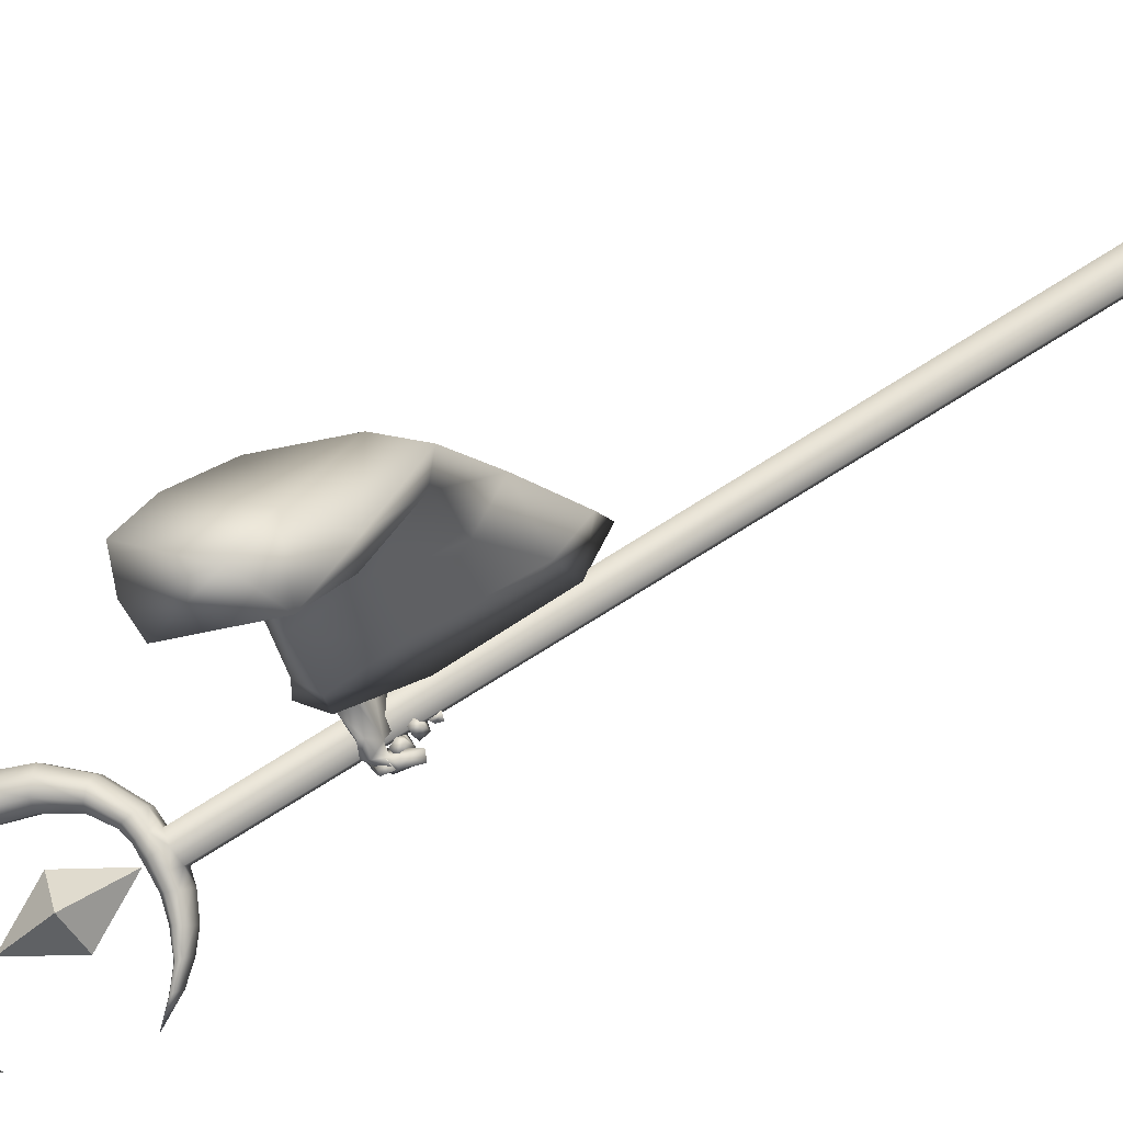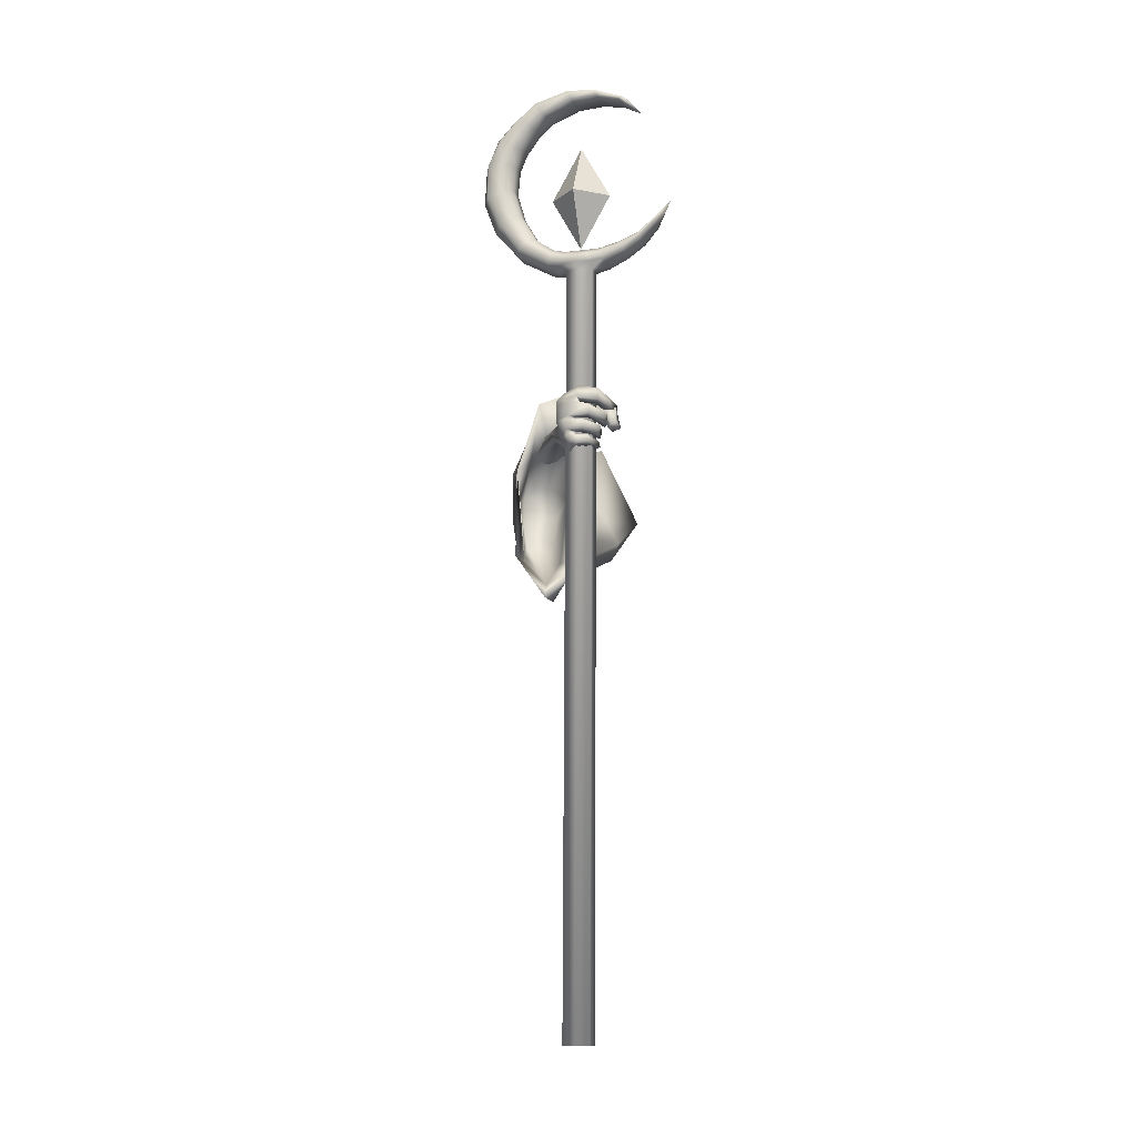
<metadata>
{"format":"obj","ext":"obj","renderer":"f3d","projection":"perspective","resolution":1024,"background":"white","views":[{"elev":53.9,"azim":-116.1,"up":"+Z"},{"elev":-33.8,"azim":173.3,"up":"+Y"}]}
</metadata>
<code>
o LowPoly_Warlock.000_Plane.005
v 0.2856 0.4916 -0.05401
v 0.2082 0.2497 -0.05972
v 0.157 0.3416 -0.01282
v 0.1991 0.3982 0.05556
v 0.3107 0.4861 0.01825
v 0.2496 0.4772 -0.09949
v 0.364 0.2266 -0.374
v 0.3682 0.2549 -0.2688
v 0.3683 0.2731 -0.3929
v 0.3663 0.2818 -0.2789
v 0.3635 0.2069 -0.5037
v 0.3955 0.2317 -0.5292
v 0.4291 0.2229 -0.3883
v 0.4279 0.2532 -0.2937
v 0.3991 0.1766 -0.5104
v 0.4213 0.2634 -0.3953
v 0.4229 0.2754 -0.2979
v 0.4083 0.2106 -0.4943
v 0.3686 0.1749 -0.6321
v 0.3976 0.2036 -0.6302
v 0.3555 0.1004 -0.5778
v 0.3764 0.09789 -0.5747
v 0.3951 0.1232 -0.5908
v 0.3567 0.1017 -0.6018
v 0.3696 0.09631 -0.6167
v 0.3427 0.1075 -0.5941
v 0.3467 0.1063 -0.6093
v 0.33 0.1121 -0.578
v 0.3189 0.1132 -0.5857
v 0.3895 0.1166 -0.5876
v 0.3565 0.1209 -0.5984
v 0.3726 0.1122 -0.6216
v 0.351 0.1193 -0.6179
v 0.3225 0.1243 -0.59
v 0.3684 0.1046 -0.5949
v 0.364 0.1231 -0.6083
v 0.3462 0.1285 -0.6027
v 0.3271 0.1291 -0.5863
v 0.3855 0.1043 -0.6055
v 0.3895 0.1206 -0.6102
v 0.3661 0.1236 -0.6059
v 0.3913 0.13 -0.6143
v 0.3656 0.1337 -0.6007
v 0.3606 0.1203 -0.6321
v 0.3559 0.1283 -0.6091
v 0.3267 0.1285 -0.61
v 0.3383 0.1328 -0.5945
v 0.3165 0.1399 -0.5775
v 0.3311 0.1484 -0.5725
v 0.3232 0.1463 -0.6147
v 0.3163 0.1572 -0.5847
v 0.3353 0.1508 -0.6079
v 0.3277 0.1593 -0.579
v 0.3593 0.1372 -0.6412
v 0.3531 0.1473 -0.6219
v 0.3949 0.1453 -0.626
v 0.3665 0.1568 -0.6111
v 0.3872 0.1538 -0.6284
v 0.3694 0.1623 -0.6093
v 0.35 0.1467 -0.6459
v 0.3501 0.1568 -0.6211
v 0.3144 0.1544 -0.6104
v 0.3344 0.1625 -0.6069
v 0.3082 0.1689 -0.5773
v 0.3185 0.1781 -0.5779
v 0.3287 0.1792 -0.6204
v 0.3138 0.1907 -0.5877
v 0.3139 0.1709 -0.6235
v 0.2984 0.1852 -0.5907
v 0.3503 0.1661 -0.6537
v 0.3432 0.1727 -0.6316
v 0.3642 0.1836 -0.625
v 0.3823 0.1791 -0.6445
v 0.3591 0.1884 -0.6234
v 0.3763 0.1861 -0.6528
v 0.3353 0.1863 -0.63
v 0.3314 0.1804 -0.651
v 0.316 0.1916 -0.6071
v 0.3014 0.1859 -0.6187
v 0.2994 0.1995 -0.5847
v 0.2838 0.1946 -0.5912
v 0.3128 0.2115 -0.6139
v 0.2985 0.2146 -0.5935
v 0.3044 0.2106 -0.621
v 0.2858 0.2132 -0.595
v 0.3326 0.2084 -0.6368
v 0.3326 0.2045 -0.6565
v 0.3646 0.2148 -0.6365
v 0.3699 0.2141 -0.6491
v 0.4094 0.1534 -0.607
v 0.4054 0.141 -0.6008
v 0.41 0.1797 -0.6199
v 0.4114 0.1893 -0.6246
v 0.3869 0.2031 -0.6325
v 0.3683 0.1682 -0.6258
v 0.3655 0.1545 -0.6159
v 0.3639 0.1469 -0.6116
v 0.3577 0.2171 -0.5099
v 0.3983 0.2246 -0.5654
v 0.3165 0.1948 -0.5714
v 0.393 0.2142 -0.6013
v 0.3588 0.2359 -0.5398
v 0.3201 0.2174 -0.5564
v 0.301 0.1941 -0.5857
v 0.3028 0.2183 -0.5793
v 0.2931 0.1836 -0.5817
v 0.2841 0.1903 -0.5926
v 0.2952 0.1505 -0.5888
v 0.2794 0.155 -0.5968
v 0.3431 0.1945 -0.6008
v 0.3242 0.1965 -0.5961
v 0.3135 0.1797 -0.5949
v 0.2899 0.1961 -0.6086
v 0.3043 0.1498 -0.6
v 0.2926 0.1623 -0.6142
v 0.311 0.1823 -0.6109
v 0.3021 0.1525 -0.6121
v 0.3133 0.2286 -0.5864
v 0.3193 0.1947 -0.5997
v 0.3302 0.2186 -0.5969
v 0.3545 0.2199 -0.6001
v 0.3226 0.2276 -0.5538
v 0.3879 0.2281 -0.5087
v 0.4631 0.1526 -0.2677
v 0.4754 0.1023 -0.5028
v 0.4726 0.1152 -0.4336
v 0.4138 -0.164 -0.4582
v 0.3889 -0.1241 -0.3831
v 0.4016 -0.01721 -0.2605
v 0.2176 0.2381 -0.008713
v 0.3669 0.08676 -0.1095
v 0.3897 0.2801 -0.5265
v 0.398 0.3094 -0.3009
v 0.3898 0.2787 -0.4796
v 0.4363 0.3124 -0.1711
v 0.3562 0.4193 -0.09034
v 0.33 0.1217 -0.4968
v 0.3523 -0.08985 -0.4615
v 0.4735 -0.08379 -0.477
v 0.4359 0.2506 -0.5356
v 0.3368 0.2488 -0.5056
v 0.3481 -0.04853 -0.3871
v 0.3512 0.05505 -0.2874
v 0.337 0.1114 -0.1482
v 0.3327 0.1536 -0.4083
v 0.4483 -0.04312 -0.3945
v 0.4413 0.2452 -0.4566
v 0.3401 0.2575 -0.4653
v 0.3423 0.1895 -0.2809
v 0.3393 0.2955 -0.3093
v 0.4489 0.06525 -0.2525
v 0.465 0.254 -0.2899
v 0.4089 0.1534 -0.09821
v 0.3614 0.1834 -0.1775
v 0.3976 0.2944 -0.2034
v 0.4473 0.2868 -0.11
v 0.3223 0.382 -0.1307
v 0.2369 0.3005 -0.07075
v 0.2789 0.3068 0.007125
v 0.3699 0.4064 -0.01743
v 0.4393 0.14 -0.2611
v 0.4599 0.1147 -0.3787
v 0.3993 -0.05877 -0.3421
v 0.4039 0.04245 -0.2569
v 0.4202 0.2273 -0.28
v 0.4 0.2332 -0.412
v 0.3697 -0.004 -0.345
v 0.375 0.08397 -0.2724
v 0.3585 0.1426 -0.3603
v 0.4423 -7.5e-05 -0.3503
v 0.4373 0.209 -0.3954
v 0.3639 0.2179 -0.4017
v 0.3696 0.1614 -0.2689
v 0.3862 0.2235 -0.2853
v 0.4311 0.08981 -0.2523
v 0.4404 0.1982 -0.2738
v 0.2999 -0.9376 -0.1252
v 0.3308 -0.94 -0.1279
v 0.3432 -0.9509 -0.1542
v 0.3248 -0.9594 -0.1777
v 0.294 -0.9571 -0.1749
v 0.2816 -0.9462 -0.1487
v 0.3578 0.4669 -0.6814
v 0.3887 0.4646 -0.6842
v 0.4011 0.4536 -0.7104
v 0.3827 0.4451 -0.7339
v 0.3519 0.4475 -0.7312
v 0.3395 0.4584 -0.7049
v 0.4184 0.4703 -0.6725
v 0.4308 0.4594 -0.6987
v 0.4821 0.5126 -0.6599
v 0.4945 0.5017 -0.6861
v 0.5312 0.5724 -0.662
v 0.5433 0.5618 -0.6875
v 0.556 0.6362 -0.6762
v 0.5685 0.6252 -0.7024
v 0.5553 0.7051 -0.7052
v 0.5677 0.6941 -0.7314
v 0.5357 0.7587 -0.7368
v 0.5481 0.7478 -0.763
v 0.5047 0.7913 -0.7666
v 0.516 0.7813 -0.7905
v 0.4622 0.8165 -0.7974
v 0.4733 0.8067 -0.821
v 0.4039 0.8259 -0.8302
v 0.4142 0.8169 -0.8519
v 0.3523 0.8166 -0.8521
v 0.3617 0.8084 -0.872
v 0.2962 0.7873 -0.8695
v 0.3036 0.7809 -0.885
v 0.258 0.5115 -0.7708
v 0.2051 0.5576 -0.828
v 0.3286 0.4963 -0.7279
v 0.3933 0.5042 -0.6984
v 0.4512 0.5417 -0.6866
v 0.4829 0.5961 -0.6947
v 0.4987 0.6975 -0.7288
v 0.4618 0.7621 -0.7747
v 0.3894 0.795 -0.8243
v 0.3055 0.7783 -0.8613
v 0.2651 0.7441 -0.8771
v 0.3128 0.7718 -0.8769
v 0.3996 0.786 -0.846
v 0.4732 0.7522 -0.7987
v 0.5111 0.6866 -0.7551
v 0.495 0.5855 -0.7202
v 0.4637 0.5308 -0.7128
v 0.4058 0.4933 -0.7247
v 0.3396 0.4867 -0.7511
v 0.3259 0.4507 -0.7427
v 0.3149 0.4603 -0.7194
v 0.2883 0.4639 -0.7648
v 0.2781 0.4729 -0.7432
v 0.2606 0.4831 -0.7838
v 0.2518 0.4908 -0.7652
v 0.2351 0.5096 -0.8044
v 0.2279 0.5158 -0.7893
v 0.2668 0.5038 -0.7894
v 0.4104 0.4538 -0.7326
v 0.3613 0.4484 -0.7537
v 0.4402 0.4603 -0.7212
v 0.4986 0.5001 -0.7101
v 0.5376 0.5601 -0.7153
v 0.565 0.6216 -0.7297
v 0.5667 0.6849 -0.7546
v 0.5446 0.7323 -0.7846
v 0.5129 0.7664 -0.81
v 0.4778 0.7924 -0.8367
v 0.4185 0.8036 -0.8663
v 0.3654 0.7944 -0.8846
v 0.3113 0.7739 -0.8942
v 0.3158 0.7695 -0.8902
v 0.4103 0.7862 -0.863
v 0.4928 0.7527 -0.8139
v 0.5401 0.6813 -0.7657
v 0.5182 0.5719 -0.7294
v 0.485 0.5155 -0.7229
v 0.4142 0.472 -0.7384
v 0.3471 0.4668 -0.7628
v 0.3342 0.4515 -0.7626
v 0.296 0.4647 -0.7833
v 0.2673 0.4837 -0.7997
v 0.2404 0.5101 -0.8174
v 0.2728 0.4879 -0.7988
v 0.23 0.532 -0.795
v 0.2372 0.5257 -0.8101
v 0.2421 0.5137 -0.8181
v 0.2947 0.5004 -0.7468
v 0.3049 0.4915 -0.7684
v 0.3118 0.473 -0.7793
v 0.3885 0.4487 -0.7486
v 0.3467 0.4984 -0.7181
v 0.3591 0.4875 -0.7444
v 0.3675 0.4656 -0.7578
v 0.3666 0.5009 -0.7097
v 0.379 0.49 -0.736
v 0.3875 0.4683 -0.7495
v 0.4152 0.5125 -0.6915
v 0.4277 0.5016 -0.7177
v 0.4361 0.481 -0.7317
v 0.5006 0.652 -0.709
v 0.5131 0.6411 -0.7353
v 0.5368 0.6289 -0.7455
v 0.4875 0.7285 -0.7469
v 0.4999 0.7176 -0.7732
v 0.5237 0.7139 -0.7871
v 0.4394 0.7806 -0.7939
v 0.4505 0.7708 -0.8174
v 0.4664 0.7697 -0.8327
v 0.3404 0.7911 -0.8471
v 0.3498 0.7828 -0.867
v 0.3608 0.7832 -0.8821
v 0.3808 0.4838 -0.6688
v 0.3323 0.4777 -0.6892
v 0.4083 0.4907 -0.6586
v 0.4636 0.5294 -0.6485
v 0.5068 0.5866 -0.6531
v 0.5302 0.649 -0.6666
v 0.5307 0.7111 -0.6922
v 0.5146 0.7593 -0.7199
v 0.4846 0.7907 -0.7511
v 0.4486 0.8153 -0.7792
v 0.3929 0.8254 -0.8128
v 0.3426 0.8169 -0.8362
v 0.293 0.7899 -0.856
v 0.2499 0.512 -0.7557
v 0.3168 0.4937 -0.7084
v 0.3828 0.5011 -0.675
v 0.4513 0.541 -0.6592
v 0.4894 0.5976 -0.6659
v 0.5049 0.7076 -0.703
v 0.4652 0.7775 -0.7548
v 0.3852 0.8089 -0.8096
v 0.2978 0.7853 -0.8518
v 0.3105 0.4772 -0.7046
v 0.2753 0.4873 -0.7283
v 0.2469 0.5017 -0.7529
v 0.2232 0.5252 -0.7798
v 0.2241 0.5318 -0.7822
v 0.2824 0.4992 -0.7299
v 0.3355 0.4952 -0.695
v 0.3568 0.4963 -0.6839
v 0.407 0.5082 -0.6665
v 0.5081 0.6553 -0.6798
v 0.4902 0.744 -0.725
v 0.4365 0.7962 -0.7773
v 0.3361 0.803 -0.8335
v 0.3559 0.4791 -0.6752
v 0.3541 0.623 -0.717
v 0.3999 0.5827 -0.8139
v 0.322 0.5953 -0.7901
v 0.3817 0.7027 -0.8065
v 0.3735 0.5019 -0.7269
v 0.4332 0.6093 -0.7433
f 332 331 329
f 333 334 329
f 334 333 330
f 331 332 330
f 332 334 330
f 333 331 330
f 334 332 329
f 331 333 329
f 7 10 9
f 9 98 11
f 11 13 7
f 7 14 8
f 9 18 123
f 9 17 16
f 18 13 15
f 16 14 13
f 110 97 100
f 11 98 100
f 15 30 18
f 18 91 123
f 15 21 22
f 35 25 39
f 24 27 25
f 26 29 27
f 39 32 40
f 32 27 33
f 27 34 33
f 35 36 24
f 24 37 26
f 26 38 28
f 37 34 38
f 28 34 29
f 33 36 32
f 31 35 21
f 30 39 40
f 22 35 39
f 41 32 36
f 41 42 40
f 41 31 43
f 42 45 44
f 45 46 44
f 47 48 46
f 48 50 46
f 47 53 49
f 51 52 50
f 49 51 48
f 52 45 55
f 46 54 44
f 50 55 54
f 42 54 56
f 43 55 45
f 57 54 55
f 57 58 56
f 58 61 60
f 61 62 60
f 63 64 62
f 63 67 65
f 67 68 69
f 69 62 64
f 60 68 70
f 68 71 70
f 63 71 66
f 61 72 71
f 58 70 73
f 72 70 71
f 72 75 73
f 74 77 75
f 76 79 77
f 78 81 79
f 78 83 80
f 79 85 84
f 84 83 82
f 80 85 81
f 76 82 78
f 77 84 87
f 84 86 87
f 74 86 76
f 75 87 89
f 87 88 89
f 40 23 30
f 91 42 56
f 90 56 58
f 92 58 73
f 93 73 75
f 75 20 93
f 94 89 88
f 94 74 19
f 72 19 74
f 59 95 72
f 57 96 59
f 97 43 31
f 65 69 64
f 121 101 94
f 101 20 94
f 98 103 100
f 99 98 12
f 100 105 104
f 104 107 106
f 106 109 108
f 119 100 104
f 104 112 111
f 108 112 106
f 107 115 109
f 115 116 117
f 117 112 114
f 115 114 109
f 105 113 107
f 113 120 116
f 116 111 112
f 104 111 119
f 119 111 110
f 120 110 111
f 94 110 121
f 118 103 122
f 103 102 122
f 98 99 102
f 120 122 121
f 93 20 99
f 93 123 92
f 92 123 90
f 90 123 91
f 23 18 30
f 7 8 10
f 11 7 9
f 9 12 98
f 11 15 13
f 7 13 14
f 123 12 9
f 9 16 18
f 9 10 17
f 18 16 13
f 16 17 14
f 21 15 31
f 11 100 15
f 110 19 95
f 110 95 96
f 15 100 97
f 97 31 15
f 110 96 97
f 15 22 30
f 18 23 91
f 35 24 25
f 24 26 27
f 26 28 29
f 39 25 32
f 32 25 27
f 27 29 34
f 35 41 36
f 24 36 37
f 26 37 38
f 37 33 34
f 28 38 34
f 33 37 36
f 31 41 35
f 30 22 39
f 22 21 35
f 41 40 32
f 41 43 42
f 42 43 45
f 45 47 46
f 47 49 48
f 48 51 50
f 47 52 53
f 51 53 52
f 49 53 51
f 52 47 45
f 46 50 54
f 50 52 55
f 42 44 54
f 43 57 55
f 57 56 54
f 57 59 58
f 58 59 61
f 61 63 62
f 63 65 64
f 63 66 67
f 67 66 68
f 69 68 62
f 60 62 68
f 68 66 71
f 63 61 71
f 61 59 72
f 58 60 70
f 72 73 70
f 72 74 75
f 74 76 77
f 76 78 79
f 78 80 81
f 78 82 83
f 79 81 85
f 84 85 83
f 80 83 85
f 76 86 82
f 77 79 84
f 84 82 86
f 74 88 86
f 75 77 87
f 87 86 88
f 40 42 23
f 91 23 42
f 90 91 56
f 92 90 58
f 93 92 73
f 75 89 20
f 94 20 89
f 94 88 74
f 72 95 19
f 59 96 95
f 57 97 96
f 97 57 43
f 65 67 69
f 101 99 20
f 98 102 103
f 100 103 105
f 104 105 107
f 106 107 109
f 119 110 100
f 104 106 112
f 108 114 112
f 107 113 115
f 115 113 116
f 117 116 112
f 108 109 114
f 115 117 114
f 105 118 113
f 113 118 120
f 116 120 111
f 120 121 110
f 94 19 110
f 118 105 103
f 101 121 99
f 120 118 122
f 122 102 121
f 99 121 102
f 99 12 123
f 123 93 99
f 126 152 124
f 125 147 126
f 144 130 2
f 144 129 131
f 142 129 143
f 138 128 142
f 160 1 5
f 156 136 160
f 152 135 156
f 147 133 152
f 140 134 147
f 148 137 145
f 137 142 145
f 128 139 146
f 146 125 126
f 134 141 148
f 3 158 2
f 154 2 158
f 149 144 154
f 145 143 149
f 150 145 149
f 129 146 151
f 151 126 124
f 134 150 133
f 131 151 153
f 155 149 154
f 133 155 135
f 151 124 153
f 130 153 159
f 155 158 157
f 159 156 160
f 135 157 136
f 6 158 3
f 136 6 1
f 3 159 4
f 159 5 4
f 162 176 171
f 125 171 140
f 164 167 168
f 163 138 167
f 165 171 176
f 166 140 171
f 172 137 141
f 167 137 169
f 163 139 127
f 170 125 139
f 166 141 132
f 168 169 173
f 174 169 172
f 164 170 163
f 175 162 170
f 174 166 165
f 168 173 161
f 3 2 130
f 1 6 4
f 126 147 152
f 125 140 147
f 144 131 130
f 144 143 129
f 142 128 129
f 138 127 128
f 160 136 1
f 156 135 136
f 152 133 135
f 147 134 133
f 140 132 134
f 148 141 137
f 137 138 142
f 128 127 139
f 146 139 125
f 134 132 141
f 154 144 2
f 149 143 144
f 145 142 143
f 150 148 145
f 129 128 146
f 151 146 126
f 134 148 150
f 131 129 151
f 155 150 149
f 133 150 155
f 156 153 124
f 124 152 156
f 130 131 153
f 155 154 158
f 159 153 156
f 135 155 157
f 6 157 158
f 136 157 6
f 3 130 159
f 159 160 5
f 162 161 176
f 125 162 171
f 164 163 167
f 163 127 138
f 165 166 171
f 166 132 140
f 172 169 137
f 167 138 137
f 163 170 139
f 170 162 125
f 166 172 141
f 168 167 169
f 174 173 169
f 164 175 170
f 175 161 162
f 174 172 166
f 165 176 174
f 161 175 168
f 164 168 175
f 173 174 176
f 176 161 173
f 3 4 6
f 5 1 4
f 177 180 179
f 182 183 188
f 180 187 186
f 178 185 184
f 181 188 187
f 179 186 185
f 177 184 183
f 179 178 177
f 177 182 181
f 181 180 177
f 182 177 183
f 180 181 187
f 178 179 185
f 181 182 188
f 179 180 186
f 177 178 184
f 186 187 183
f 183 184 185
f 185 186 183
f 187 188 183
f 185 189 184
f 189 192 191
f 191 194 193
f 194 195 193
f 196 197 195
f 198 199 197
f 199 202 201
f 202 203 201
f 203 206 205
f 205 208 207
f 207 210 209
f 188 230 187
f 231 232 230
f 233 234 232
f 235 236 234
f 236 237 212
f 287 223 288
f 278 227 279
f 285 218 224
f 222 220 221
f 276 214 228
f 282 217 225
f 290 222 291
f 266 211 238
f 269 213 229
f 215 226 227
f 209 210 221
f 210 250 251
f 273 259 229
f 221 252 222
f 232 260 230
f 196 243 244
f 269 264 238
f 206 248 249
f 221 210 251
f 292 223 291
f 236 212 263
f 192 241 242
f 289 224 288
f 202 246 247
f 266 267 212
f 286 225 285
f 234 261 232
f 198 244 245
f 208 249 250
f 283 226 282
f 187 260 240
f 192 243 194
f 256 227 226
f 204 247 248
f 280 228 279
f 236 262 234
f 190 239 241
f 200 245 246
f 238 267 266
f 212 265 266
f 263 212 267
f 263 264 262
f 229 270 269
f 238 268 269
f 261 264 270
f 260 270 259
f 186 240 271
f 186 239 185
f 277 273 276
f 229 272 273
f 258 276 228
f 273 275 276
f 240 259 274
f 271 274 277
f 239 277 258
f 257 279 227
f 214 279 228
f 241 258 280
f 242 280 257
f 243 257 256
f 255 282 225
f 226 281 282
f 244 256 283
f 245 283 255
f 254 285 224
f 217 285 225
f 246 255 286
f 247 286 254
f 253 288 223
f 224 287 288
f 248 254 289
f 249 289 253
f 252 291 222
f 219 291 223
f 250 253 292
f 251 292 252
f 252 221 251
f 197 298 195
f 212 319 265
f 231 316 233
f 189 293 184
f 207 303 205
f 199 299 197
f 319 211 265
f 233 317 235
f 214 323 278
f 268 307 213
f 191 295 189
f 207 305 304
f 217 325 284
f 275 308 214
f 219 327 290
f 307 272 213
f 201 300 199
f 278 309 215
f 237 317 318
f 215 310 216
f 306 268 211
f 191 297 296
f 281 311 217
f 209 221 305
f 212 237 318
f 321 275 272
f 203 301 201
f 284 312 218
f 287 313 219
f 195 297 193
f 188 315 231
f 290 314 220
f 216 324 281
f 205 302 203
f 218 326 287
f 220 314 221
f 183 294 188
f 183 293 328
f 212 318 319
f 318 306 319
f 320 317 316
f 320 315 307
f 294 307 315
f 294 322 321
f 322 293 308
f 295 308 293
f 296 323 295
f 297 309 296
f 298 310 297
f 299 324 298
f 300 311 299
f 301 325 300
f 302 312 301
f 303 326 302
f 304 313 303
f 305 327 304
f 314 305 221
f 185 190 189
f 189 190 192
f 191 192 194
f 194 196 195
f 196 198 197
f 198 200 199
f 199 200 202
f 202 204 203
f 203 204 206
f 205 206 208
f 207 208 210
f 188 231 230
f 231 233 232
f 233 235 234
f 235 237 236
f 287 219 223
f 278 215 227
f 285 284 218
f 276 275 214
f 282 281 217
f 290 220 222
f 266 265 211
f 269 268 213
f 215 216 226
f 210 208 250
f 273 274 259
f 232 261 260
f 196 194 243
f 269 270 264
f 206 204 248
f 292 253 223
f 192 190 241
f 289 254 224
f 202 200 246
f 286 255 225
f 234 262 261
f 198 196 244
f 208 206 249
f 283 256 226
f 187 230 260
f 192 242 243
f 256 257 227
f 204 202 247
f 280 258 228
f 236 263 262
f 190 185 239
f 200 198 245
f 238 264 267
f 263 267 264
f 229 259 270
f 238 211 268
f 261 262 264
f 260 261 270
f 186 187 240
f 186 271 239
f 277 274 273
f 229 213 272
f 258 277 276
f 273 272 275
f 240 260 259
f 271 240 274
f 239 271 277
f 257 280 279
f 214 278 279
f 241 239 258
f 242 241 280
f 243 242 257
f 255 283 282
f 226 216 281
f 244 243 256
f 245 244 283
f 254 286 285
f 217 284 285
f 246 245 255
f 247 246 286
f 253 289 288
f 224 218 287
f 248 247 254
f 249 248 289
f 252 292 291
f 219 290 291
f 250 249 253
f 251 250 292
f 197 299 298
f 231 315 316
f 189 295 293
f 207 304 303
f 199 300 299
f 319 306 211
f 233 316 317
f 214 308 323
f 268 320 307
f 191 296 295
f 207 209 305
f 217 311 325
f 275 322 308
f 219 313 327
f 307 321 272
f 201 301 300
f 278 323 309
f 237 235 317
f 215 309 310
f 306 320 268
f 191 193 297
f 281 324 311
f 321 322 275
f 203 302 301
f 284 325 312
f 287 326 313
f 195 298 297
f 188 294 315
f 290 327 314
f 216 310 324
f 205 303 302
f 218 312 326
f 183 328 294
f 183 184 293
f 318 317 306
f 320 306 317
f 320 316 315
f 294 321 307
f 294 328 322
f 322 328 293
f 295 323 308
f 296 309 323
f 297 310 309
f 298 324 310
f 299 311 324
f 300 325 311
f 301 312 325
f 302 326 312
f 303 313 326
f 304 327 313
f 305 314 327

</code>
